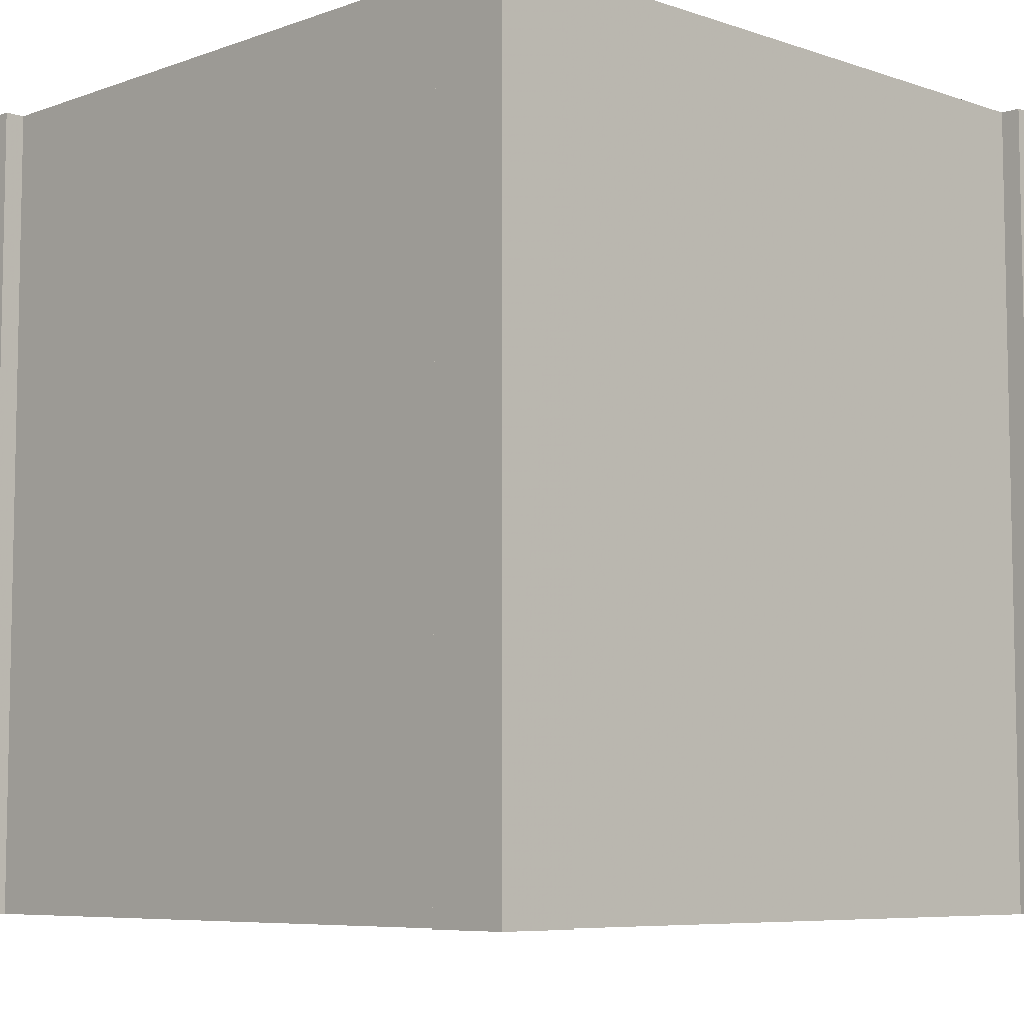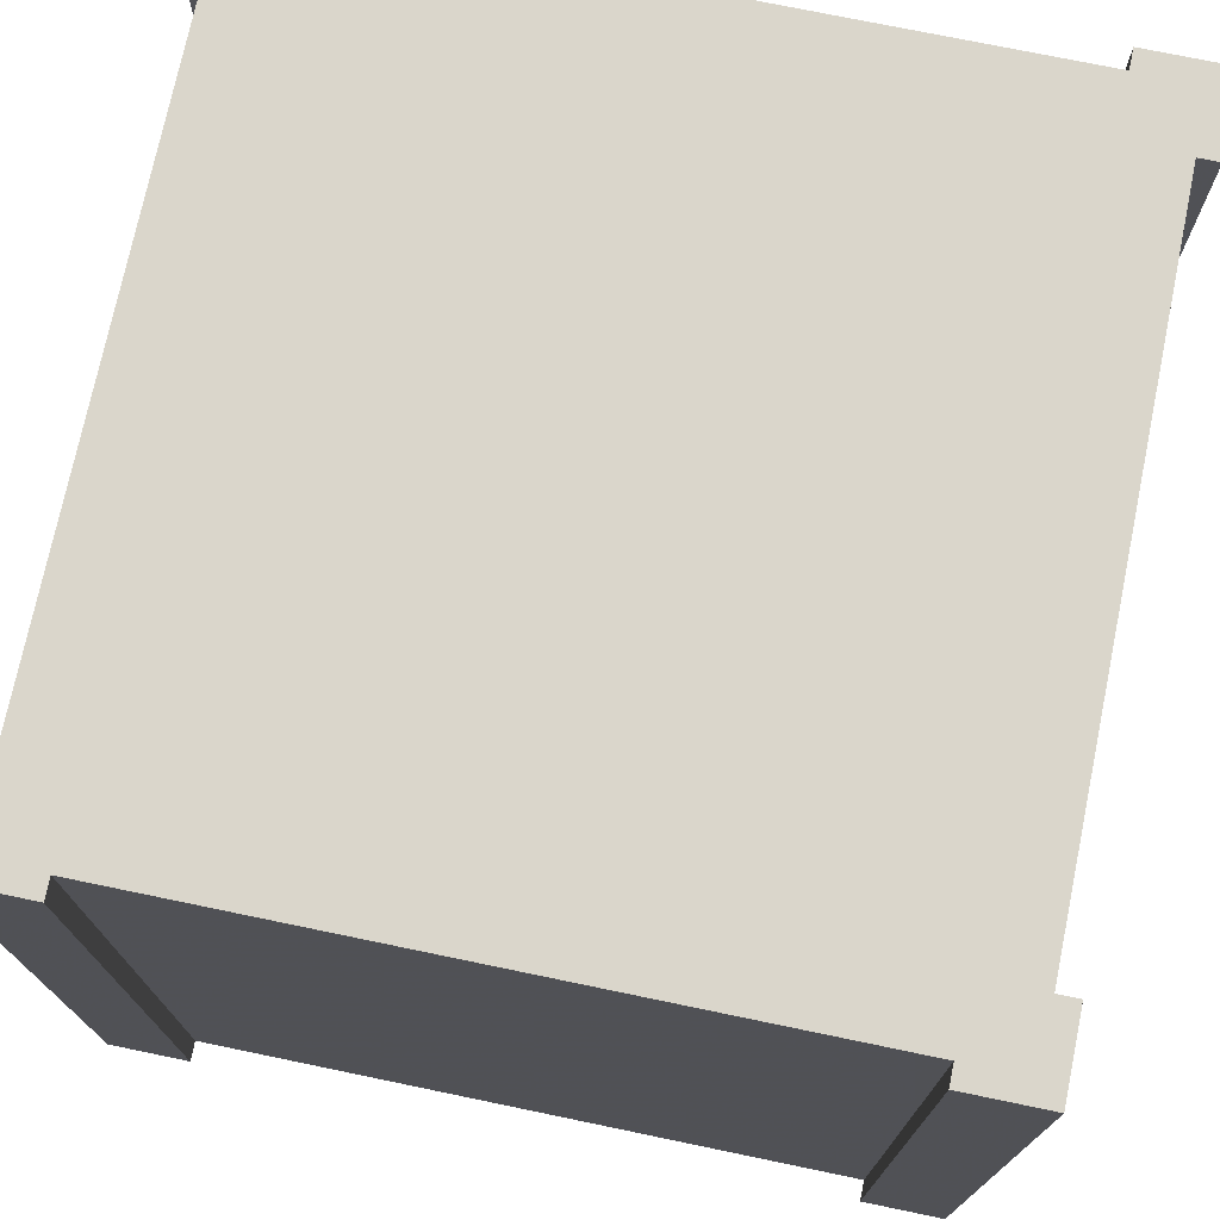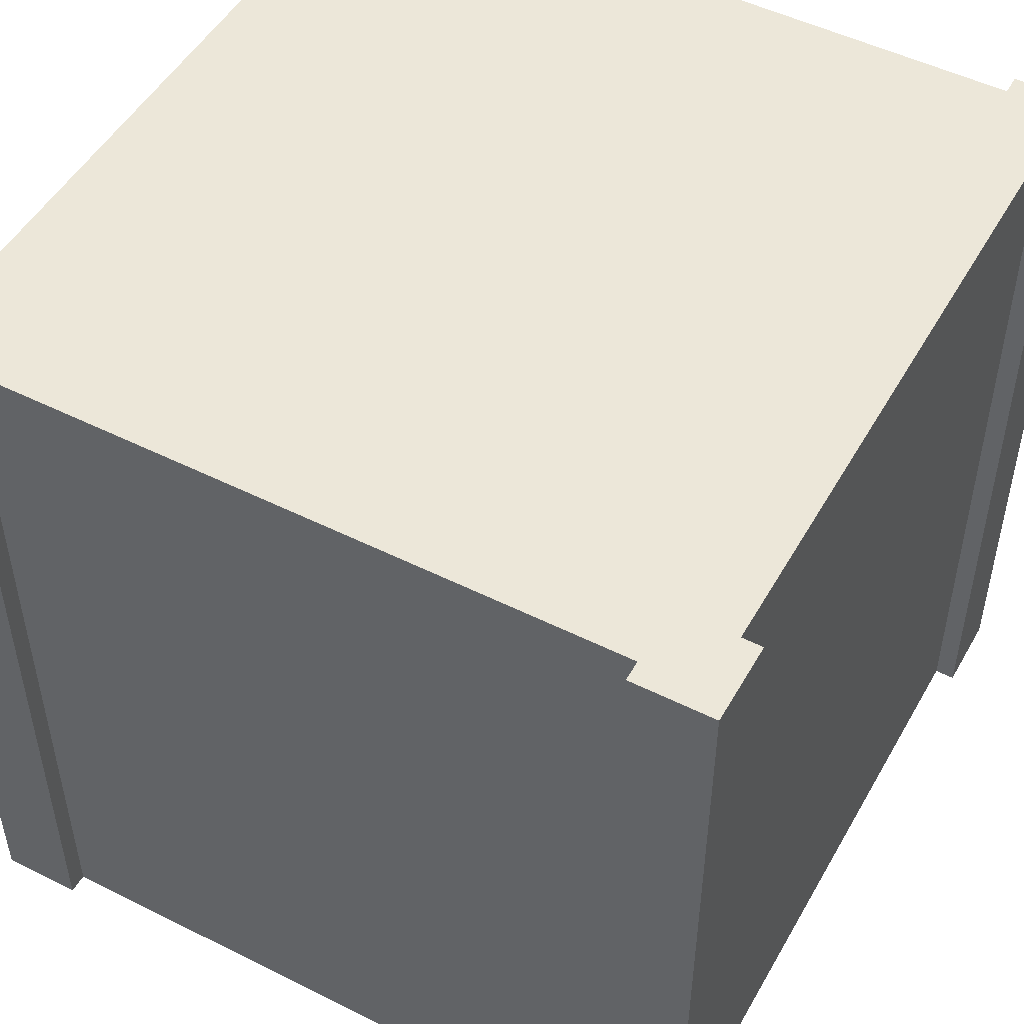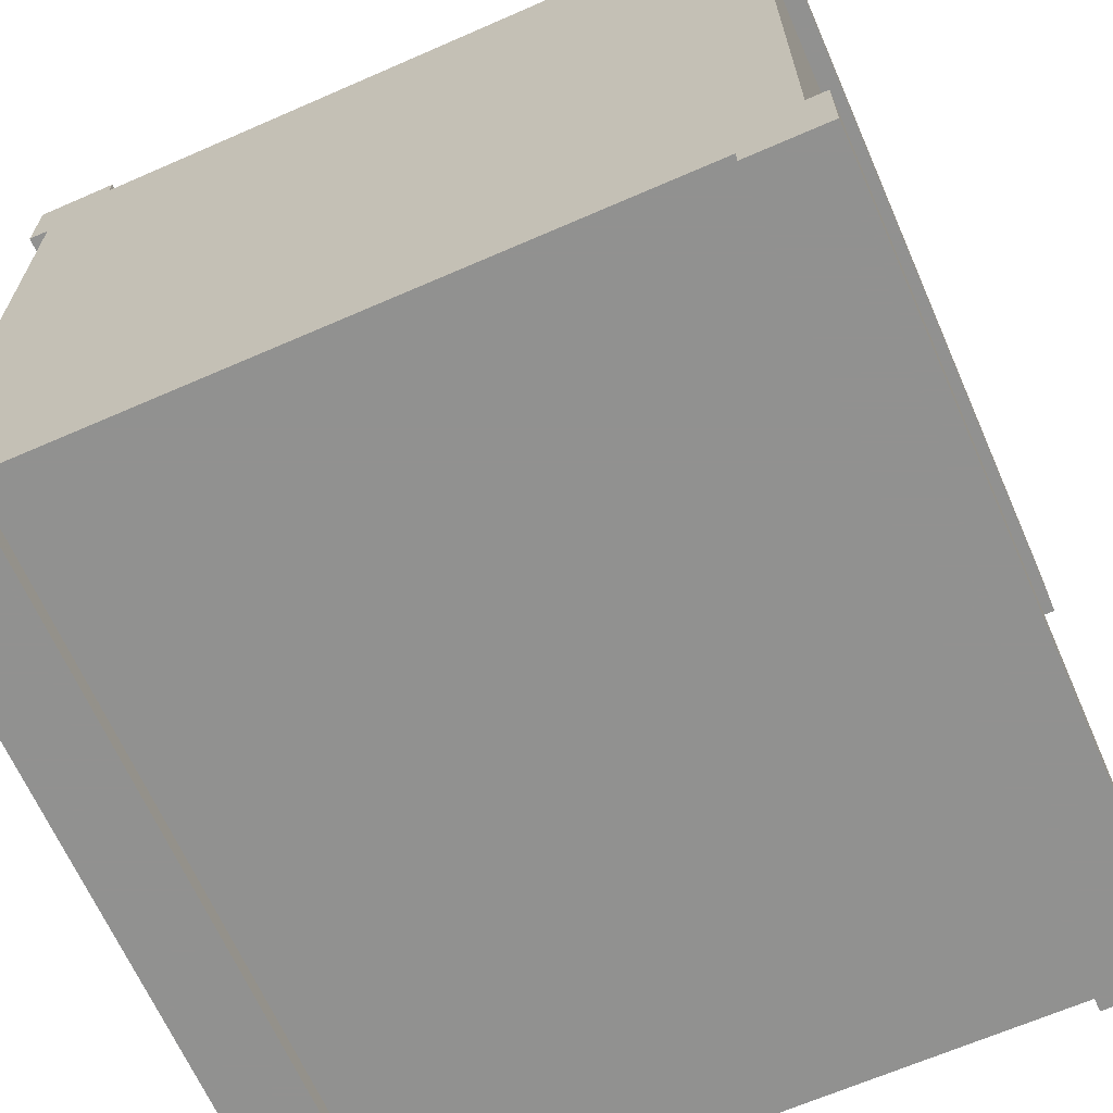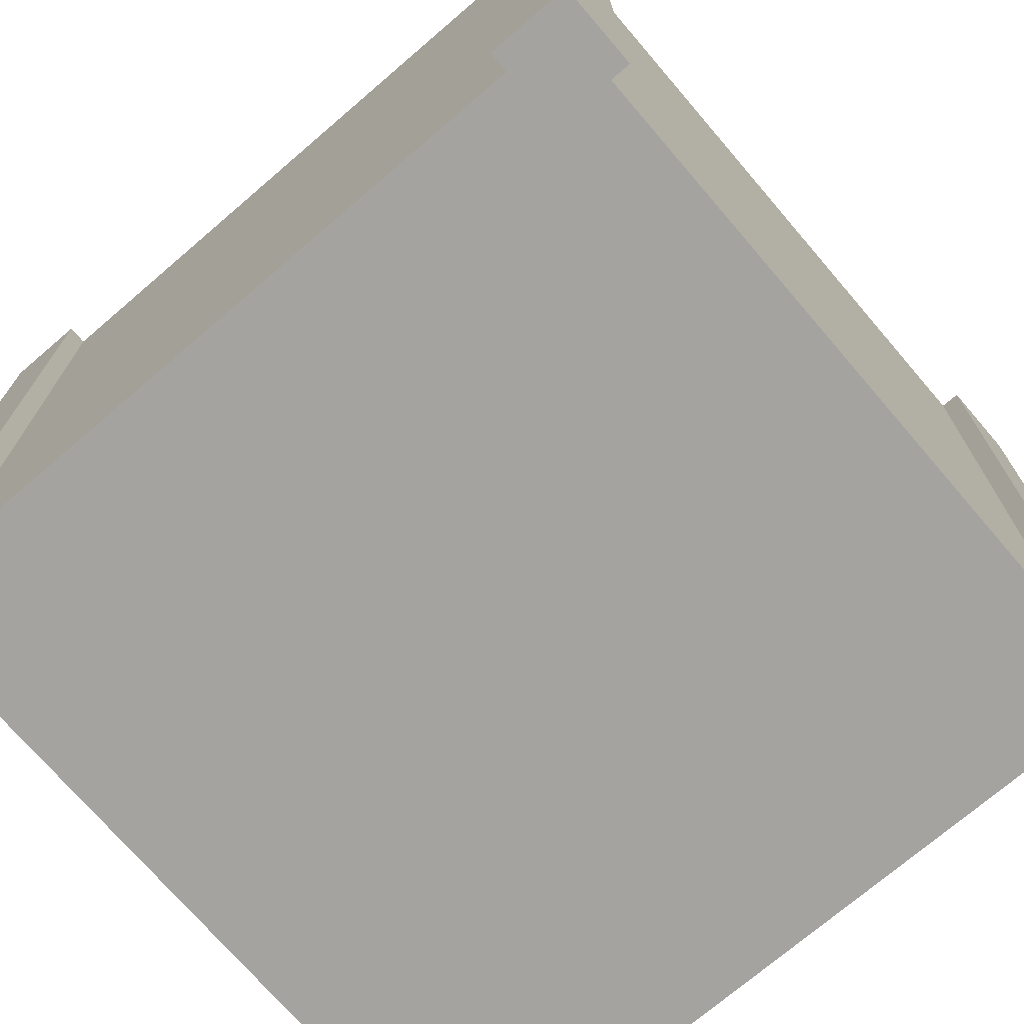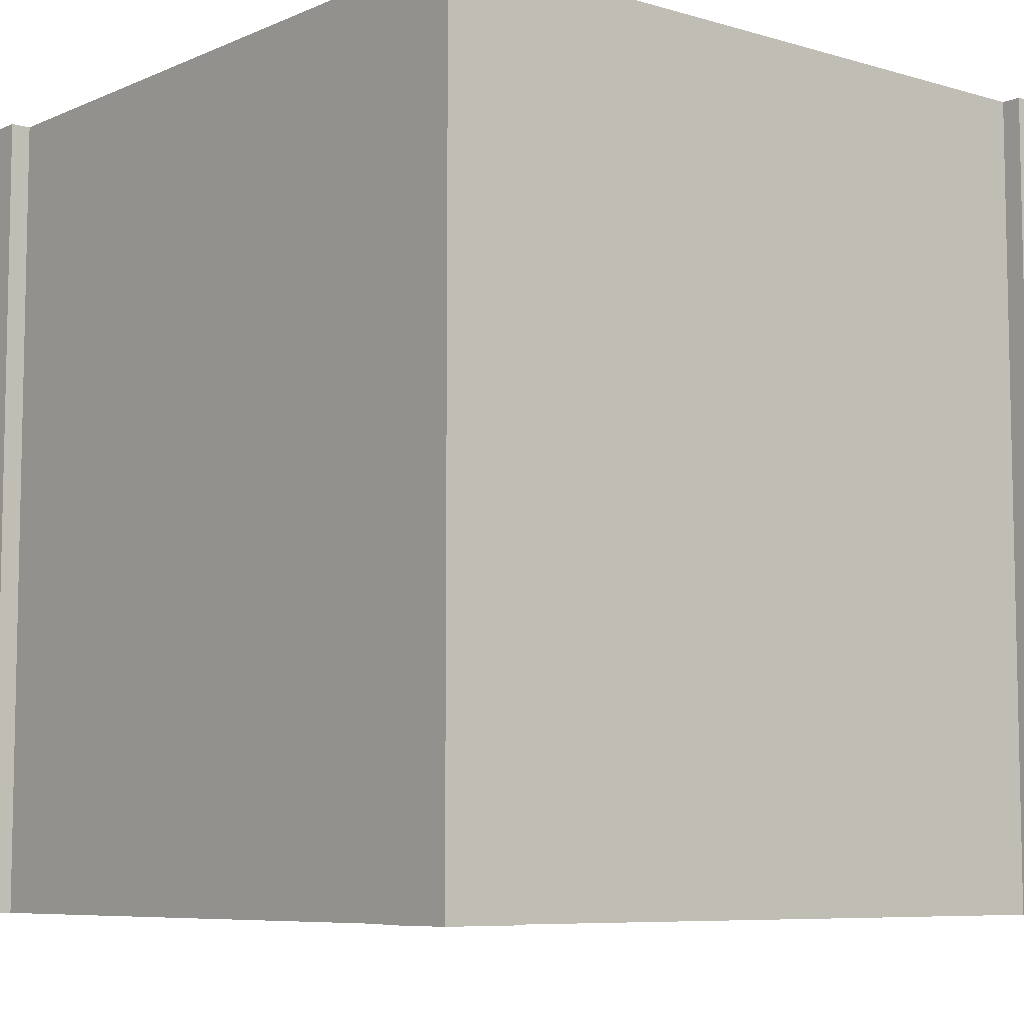
<metadata>
{"format":"obj","ext":"obj","renderer":"f3d","projection":"perspective","resolution":1024,"background":"white","views":[{"elev":-7.1,"azim":135.8,"up":"+Y"},{"elev":74.0,"azim":11.7,"up":"+Y"},{"elev":50.0,"azim":118.8,"up":"+Y"},{"elev":-66.0,"azim":23.7,"up":"+Z"},{"elev":-72.8,"azim":130.6,"up":"+Y"},{"elev":-7.5,"azim":-39.7,"up":"+Y"}]}
</metadata>
<code>
v 1 0 1
v 1 0 0.9
v 0.9 0 1
v 0.975 0 0.9
v 0.9 0 0.975
v 1 1 0.9
v 1 1 1
v 0.1 0 1
v 0 0 1
v 0.1 1 1
v 0 1 1
v 0.1 1 0.975
v 0.1 0 0.975
v 0 0 0.9
v 0 1 0.9
v 0.9 1 1
v 0.9 1 0.975
v 0 0 0
v 0 1 0
v 0 0 0.1
v 0 1 0.1
v 0.1 1 0
v 0.1 0 0
v 0.1 1 0.025
v 0.1 0 0.025
v 0.025 0 0.9
v 0.975 1 0.9
v 0.025 1 0.9
v 1 1 0
v 1 1 0.1
v 0.9 1 0
v 0.975 1 0.1
v 0.9 1 0.025
v 0.025 1 0.1
v 1 0 0
v 1 0 0.1
v 0.975 0 0.1
v 0.9 0 0
v 0.9 0 0.025
v 0.025 0 0.1
g wallWoodBlock
f 3 2 1
f 2 3 4
f 4 3 5
f 7 2 6
f 2 7 1
f 10 9 8
f 9 10 11
f 10 13 12
f 13 10 8
f 9 15 14
f 15 9 11
f 7 3 1
f 3 7 16
f 3 17 5
f 17 3 16
f 20 19 18
f 19 20 21
f 24 23 22
f 23 24 25
f 9 13 8
f 13 9 26
f 26 9 14
f 27 7 6
f 7 27 16
f 16 27 17
f 28 10 12
f 10 28 11
f 11 28 15
f 31 30 29
f 30 31 32
f 32 31 33
f 19 23 18
f 23 19 22
f 19 24 22
f 24 19 34
f 34 19 21
f 30 35 29
f 35 30 36
f 37 35 36
f 35 37 38
f 38 37 39
f 27 2 4
f 2 27 6
f 30 37 36
f 37 30 32
f 34 20 40
f 20 34 21
f 15 26 14
f 26 15 28
f 31 35 38
f 35 31 29
f 39 31 38
f 31 39 33
f 25 18 23
f 18 25 40
f 18 40 20
f 33 27 32
f 27 33 17
f 17 33 12
f 12 33 24
f 12 24 28
f 28 24 34
f 24 39 25
f 39 24 33
f 17 13 5
f 13 17 12
f 27 37 32
f 37 27 4
f 26 34 40
f 34 26 28
f 5 37 4
f 37 5 39
f 39 5 13
f 39 13 25
f 25 13 26
f 25 26 40
f 33 37 39
f 37 33 32

</code>
